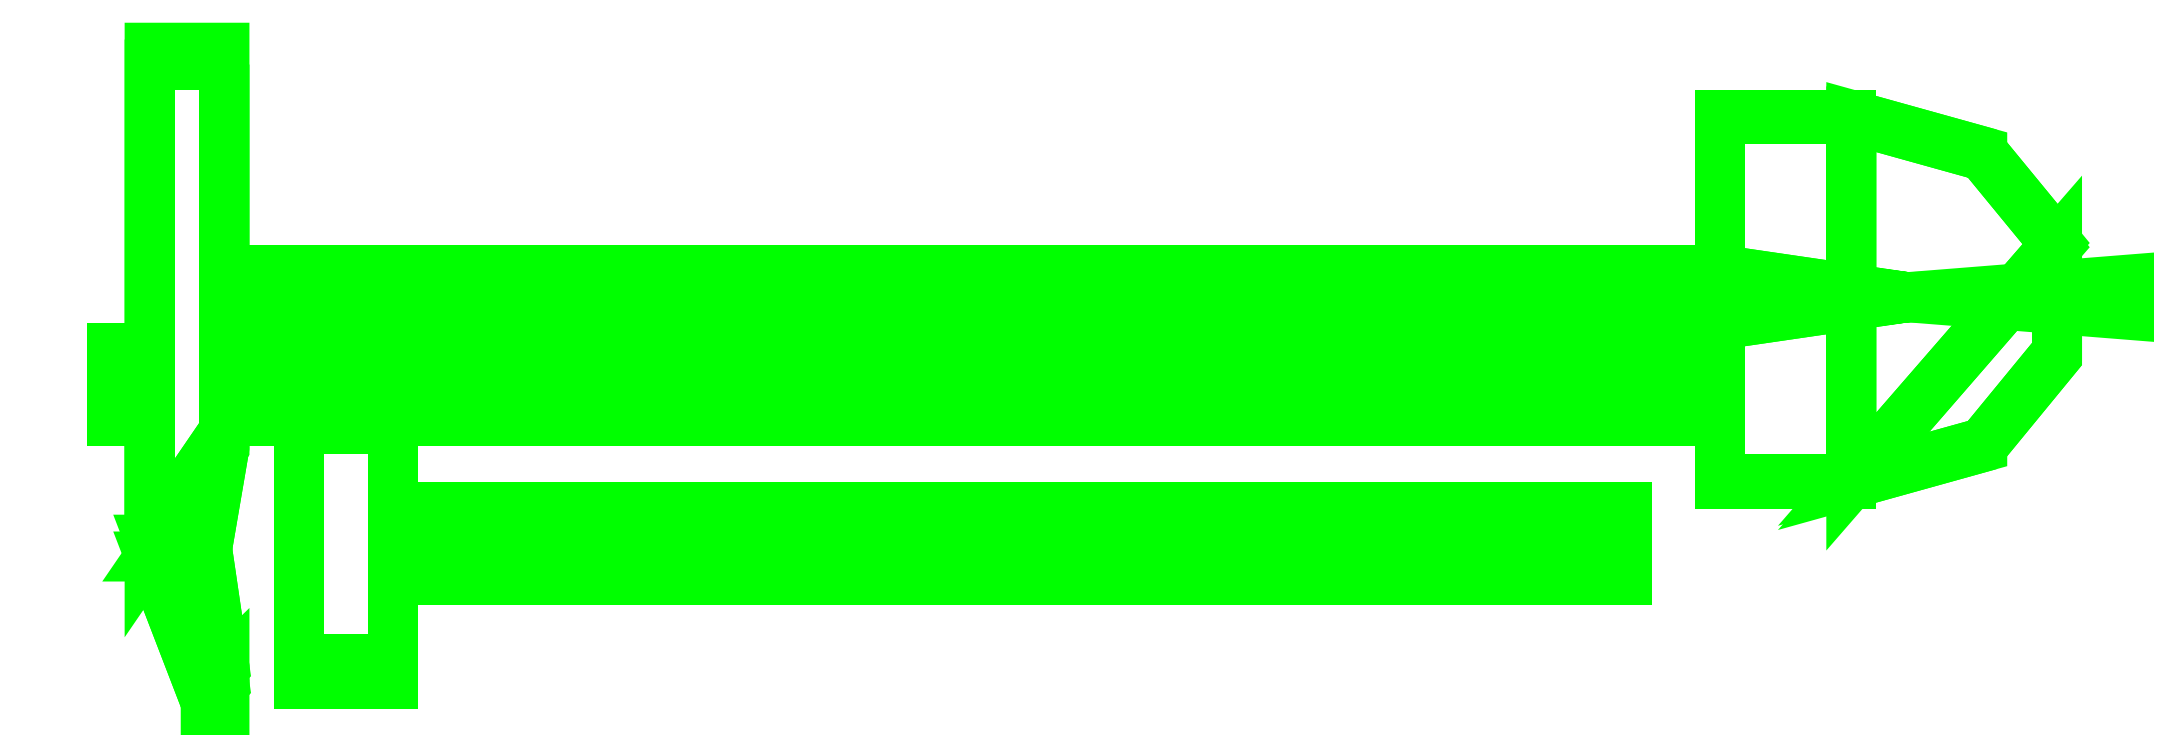
<metadata>
{"format":"dxf","ext":"dxf","renderer":"ezdxf+matplotlib","layout":"modelspace","background":"white","min_lineweight":24,"dpi":150}
</metadata>
<code>
0
SECTION
2
ENTITIES
0
3DFACE
8
TOOLS
10
-0.31
20
2.895
30
1.505
11
-0.31
21
2.759
31
1.536
12
-0.36
22
2.759
32
1.536
13
-0.36
23
2.895
33
1.505
0
3DFACE
8
TOOLS
10
-0.36
20
2.759
30
1.536
11
-0.31
21
2.759
31
1.536
12
-0.31
22
2.772
32
1.595
13
-0.36
23
2.772
33
1.595
0
3DFACE
8
TOOLS
10
-0.36
20
2.772
30
1.595
11
-0.31
21
2.772
31
1.595
12
-0.31
22
2.909
32
1.563
13
-0.36
23
2.909
33
1.563
0
3DFACE
8
TOOLS
10
-0.36
20
2.909
30
1.563
11
-0.31
21
2.909
31
1.563
12
-0.31
22
2.895
32
1.505
13
-0.36
23
2.895
33
1.505
0
3DFACE
8
TOOLS
10
-0.31
20
2.909
30
1.563
11
-0.31
21
2.772
31
1.595
12
-0.31
22
2.759
32
1.536
13
-0.31
23
2.895
33
1.505
0
3DFACE
8
TOOLS
10
-0.36
20
2.895
30
1.505
11
-0.36
21
2.759
31
1.536
12
-0.36
22
2.772
32
1.595
13
-0.36
23
2.909
33
1.563
0
3DFACE
8
TOOLS
10
0.35
20
2.838
30
1.569
11
0.35
21
2.851
31
1.561
12
-0.31
22
2.851
32
1.561
13
-0.31
23
2.838
33
1.569
0
3DFACE
8
TOOLS
10
0.35
20
2.851
30
1.561
11
0.35
21
2.853
31
1.545
12
-0.31
22
2.853
32
1.545
13
-0.31
23
2.851
33
1.561
0
3DFACE
8
TOOLS
10
0.35
20
2.853
30
1.545
11
0.35
21
2.844
31
1.533
12
-0.31
22
2.844
32
1.533
13
-0.31
23
2.853
33
1.545
0
3DFACE
8
TOOLS
10
0.35
20
2.844
30
1.533
11
0.35
21
2.829
31
1.53
12
-0.31
22
2.829
32
1.53
13
-0.31
23
2.844
33
1.533
0
3DFACE
8
TOOLS
10
0.35
20
2.829
30
1.53
11
0.35
21
2.817
31
1.539
12
-0.31
22
2.817
32
1.539
13
-0.31
23
2.829
33
1.53
0
3DFACE
8
TOOLS
10
0.35
20
2.817
30
1.539
11
0.35
21
2.814
31
1.554
12
-0.31
22
2.814
32
1.554
13
-0.31
23
2.817
33
1.539
0
3DFACE
8
TOOLS
10
0.35
20
2.814
30
1.554
11
0.35
21
2.823
31
1.567
12
-0.31
22
2.823
32
1.567
13
-0.31
23
2.814
33
1.554
0
3DFACE
8
TOOLS
10
0.35
20
2.823
30
1.567
11
0.35
21
2.838
31
1.569
12
-0.31
22
2.838
32
1.569
13
-0.31
23
2.823
33
1.567
0
3DFACE
8
TOOLS
10
-0.44
20
2.836
30
1.56
11
-0.4
21
2.894
31
1.546
12
-0.4
22
3.099
32
1.499
13
-0.44
23
3.099
33
1.499
0
3DFACE
8
TOOLS
10
-0.44
20
3.099
30
1.499
11
-0.4
21
3.099
31
1.499
12
-0.4
22
3.09
32
1.46
13
-0.44
23
3.09
33
1.46
0
3DFACE
8
TOOLS
10
-0.4
20
3.09
30
1.46
11
-0.4
21
2.885
31
1.507
12
-0.44
22
2.827
32
1.521
13
-0.44
23
3.09
33
1.46
0
3DFACE
8
TOOLS
10
-0.4
20
3.099
30
1.499
11
-0.4
21
2.894
31
1.546
12
-0.4
22
2.885
32
1.507
13
-0.4
23
3.09
33
1.46
0
3DFACE
8
TOOLS
10
-0.44
20
3.09
30
1.46
11
-0.44
21
2.827
31
1.521
12
-0.44
22
2.836
32
1.56
13
-0.44
23
3.099
33
1.499
0
3DFACE
8
TOOLS
10
-0.44
20
2.836
30
1.56
11
-0.41
21
2.836
31
1.56
12
-0.4
22
2.894
32
1.546
13
-0.44
23
2.836
33
1.56
0
3DFACE
8
TOOLS
10
-0.4
20
2.885
30
1.507
11
-0.41
21
2.827
31
1.521
12
-0.44
22
2.827
32
1.521
13
-0.44
23
2.827
33
1.521
0
3DFACE
8
TOOLS
10
-0.4
20
2.894
30
1.546
11
-0.41
21
2.836
31
1.56
12
-0.41
22
2.827
32
1.521
13
-0.4
23
2.885
33
1.507
0
3DFACE
8
TOOLS
10
-0.41
20
2.827
30
1.521
11
-0.4
21
2.759
31
1.536
12
-0.41
22
2.749
32
1.539
13
-0.44
23
2.827
33
1.521
0
3DFACE
8
TOOLS
10
-0.41
20
2.749
30
1.539
11
-0.4
21
2.759
31
1.536
12
-0.4
22
2.768
32
1.575
13
-0.41
23
2.758
33
1.578
0
3DFACE
8
TOOLS
10
-0.41
20
2.758
30
1.578
11
-0.4
21
2.768
31
1.575
12
-0.41
22
2.836
32
1.56
13
-0.44
23
2.836
33
1.56
0
3DFACE
8
TOOLS
10
-0.41
20
2.836
30
1.56
11
-0.4
21
2.768
31
1.575
12
-0.4
22
2.759
32
1.536
13
-0.41
23
2.827
33
1.521
0
3DFACE
8
TOOLS
10
-0.44
20
2.827
30
1.521
11
-0.41
21
2.749
31
1.539
12
-0.41
22
2.758
32
1.578
13
-0.44
23
2.836
33
1.56
0
3DFACE
8
TOOLS
10
0.38
20
2.909
30
1.537
11
0.38
21
2.924
31
1.539
12
-0.4
22
2.924
32
1.539
13
-0.4
23
2.909
33
1.537
0
3DFACE
8
TOOLS
10
0.38
20
2.9
30
1.524
11
0.38
21
2.909
31
1.537
12
-0.4
22
2.909
32
1.537
13
-0.4
23
2.9
33
1.524
0
3DFACE
8
TOOLS
10
0.38
20
2.902
30
1.509
11
0.38
21
2.9
31
1.524
12
-0.4
22
2.9
32
1.524
13
-0.4
23
2.902
33
1.509
0
3DFACE
8
TOOLS
10
0.38
20
2.915
30
1.5
11
0.38
21
2.902
31
1.509
12
-0.4
22
2.902
32
1.509
13
-0.4
23
2.915
33
1.5
0
3DFACE
8
TOOLS
10
0.38
20
2.93
30
1.503
11
0.38
21
2.915
31
1.5
12
-0.4
22
2.915
32
1.5
13
-0.4
23
2.93
33
1.503
0
3DFACE
8
TOOLS
10
0.38
20
2.939
30
1.515
11
0.38
21
2.93
31
1.503
12
-0.4
22
2.93
32
1.503
13
-0.4
23
2.939
33
1.515
0
3DFACE
8
TOOLS
10
0.38
20
2.936
30
1.531
11
0.38
21
2.939
31
1.515
12
-0.4
22
2.939
32
1.515
13
-0.4
23
2.936
33
1.531
0
3DFACE
8
TOOLS
10
0.38
20
2.924
30
1.539
11
0.38
21
2.936
31
1.531
12
-0.4
22
2.936
32
1.531
13
-0.4
23
2.924
33
1.539
0
3DFACE
8
TOOLS
10
-0.44
20
2.93
30
1.503
11
-0.44
21
2.915
31
1.5
12
-0.46
22
2.915
32
1.5
13
-0.46
23
2.93
33
1.503
0
3DFACE
8
TOOLS
10
-0.44
20
2.939
30
1.515
11
-0.44
21
2.93
31
1.503
12
-0.46
22
2.93
32
1.503
13
-0.46
23
2.939
33
1.515
0
3DFACE
8
TOOLS
10
-0.44
20
2.936
30
1.531
11
-0.44
21
2.939
31
1.515
12
-0.46
22
2.939
32
1.515
13
-0.46
23
2.936
33
1.531
0
3DFACE
8
TOOLS
10
-0.44
20
2.902
30
1.509
11
-0.44
21
2.9
31
1.524
12
-0.46
22
2.9
32
1.524
13
-0.46
23
2.902
33
1.509
0
3DFACE
8
TOOLS
10
-0.44
20
2.915
30
1.5
11
-0.44
21
2.902
31
1.509
12
-0.46
22
2.902
32
1.509
13
-0.46
23
2.915
33
1.5
0
3DFACE
8
TOOLS
10
-0.44
20
2.9
30
1.524
11
-0.44
21
2.909
31
1.537
12
-0.46
22
2.909
32
1.537
13
-0.46
23
2.9
33
1.524
0
3DFACE
8
TOOLS
10
-0.44
20
2.909
30
1.537
11
-0.44
21
2.924
31
1.539
12
-0.46
22
2.924
32
1.539
13
-0.46
23
2.909
33
1.537
0
3DFACE
8
TOOLS
10
-0.44
20
2.924
30
1.539
11
-0.44
21
2.936
31
1.531
12
-0.46
22
2.936
32
1.531
13
-0.46
23
2.924
33
1.539
0
3DFACE
8
TOOLS
10
0.54
20
3.044
30
1.481
11
0.58
21
2.995
31
1.492
12
0.58
22
2.993
32
1.482
13
0.54
23
3.041
33
1.471
0
3DFACE
8
TOOLS
10
0.47
20
2.868
30
1.521
11
0.58
21
2.995
31
1.492
12
0.54
22
3.044
32
1.481
13
0.47
23
3.063
33
1.476
0
3DFACE
8
TOOLS
10
0.54
20
3.041
30
1.471
11
0.58
21
2.993
31
1.482
12
0.47
22
2.866
32
1.512
13
0.47
23
3.061
33
1.467
0
3DFACE
8
TOOLS
10
0.47
20
3.063
30
1.476
11
0.54
21
3.044
31
1.481
12
0.54
22
3.041
32
1.471
13
0.47
23
3.061
33
1.467
0
3DFACE
8
TOOLS
10
0.58
20
2.993
30
1.482
11
0.58
21
2.934
31
1.496
12
0.54
22
2.885
32
1.507
13
0.47
23
2.866
33
1.512
0
3DFACE
8
TOOLS
10
0.4
20
3.061
30
1.467
11
0.47
21
3.061
31
1.467
12
0.47
22
2.866
32
1.512
13
0.4
23
2.866
33
1.512
0
3DFACE
8
TOOLS
10
0.58
20
2.995
30
1.492
11
0.58
21
2.936
31
1.506
12
0.58
22
2.934
32
1.496
13
0.58
23
2.993
33
1.482
0
3DFACE
8
TOOLS
10
0.47
20
2.866
30
1.512
11
0.54
21
2.885
31
1.507
12
0.54
22
2.888
32
1.517
13
0.47
23
2.868
33
1.521
0
3DFACE
8
TOOLS
10
0.54
20
2.888
30
1.517
11
0.58
21
2.936
31
1.506
12
0.58
22
2.995
32
1.492
13
0.47
23
2.868
33
1.521
0
3DFACE
8
TOOLS
10
0.54
20
2.885
30
1.507
11
0.58
21
2.934
31
1.496
12
0.58
22
2.936
32
1.506
13
0.54
23
2.888
33
1.517
0
3DFACE
8
TOOLS
10
0.4
20
3.063
30
1.476
11
0.47
21
3.063
31
1.476
12
0.47
22
3.061
32
1.467
13
0.4
23
3.061
33
1.467
0
3DFACE
8
TOOLS
10
0.4
20
2.866
30
1.512
11
0.47
21
2.866
31
1.512
12
0.47
22
2.868
32
1.521
13
0.4
23
2.868
33
1.521
0
3DFACE
8
TOOLS
10
0.47
20
2.868
30
1.521
11
0.47
21
3.063
31
1.476
12
0.4
22
3.063
32
1.476
13
0.4
23
2.868
33
1.521
0
3DFACE
8
TOOLS
10
0.4
20
2.868
30
1.521
11
0.4
21
3.063
31
1.476
12
0.4
22
3.061
32
1.467
13
0.4
23
2.866
33
1.512
0
3DFACE
8
TOOLS
10
0.4
20
2.969
30
1.514
11
0.4
21
2.958
31
1.512
12
0.5
22
2.966
32
1.499
13
0.5
23
2.966
33
1.499
0
3DFACE
8
TOOLS
10
0.4
20
2.958
30
1.512
11
0.4
21
2.951
31
1.502
12
0.5
22
2.966
32
1.499
13
0.5
23
2.966
33
1.499
0
3DFACE
8
TOOLS
10
0.4
20
2.951
30
1.502
11
0.4
21
2.953
31
1.491
12
0.5
22
2.966
32
1.499
13
0.5
23
2.966
33
1.499
0
3DFACE
8
TOOLS
10
0.4
20
2.953
30
1.491
11
0.4
21
2.962
31
1.484
12
0.5
22
2.966
32
1.499
13
0.5
23
2.966
33
1.499
0
3DFACE
8
TOOLS
10
0.4
20
2.962
30
1.484
11
0.4
21
2.974
31
1.486
12
0.5
22
2.966
32
1.499
13
0.5
23
2.966
33
1.499
0
3DFACE
8
TOOLS
10
0.4
20
2.974
30
1.486
11
0.4
21
2.98
31
1.496
12
0.5
22
2.966
32
1.499
13
0.5
23
2.966
33
1.499
0
3DFACE
8
TOOLS
10
0.4
20
2.98
30
1.496
11
0.4
21
2.978
31
1.507
12
0.5
22
2.966
32
1.499
13
0.5
23
2.966
33
1.499
0
3DFACE
8
TOOLS
10
0.4
20
2.978
30
1.507
11
0.4
21
2.969
31
1.514
12
0.5
22
2.966
32
1.499
13
0.5
23
2.966
33
1.499
0
3DFACE
8
TOOLS
10
0.37
20
2.969
30
1.514
11
0.37
21
2.978
31
1.507
12
-0.39
22
2.978
32
1.507
13
-0.39
23
2.969
33
1.514
0
3DFACE
8
TOOLS
10
0.37
20
2.978
30
1.507
11
0.37
21
2.98
31
1.496
12
-0.39
22
2.98
32
1.496
13
-0.39
23
2.978
33
1.507
0
3DFACE
8
TOOLS
10
0.37
20
2.98
30
1.496
11
0.37
21
2.974
31
1.486
12
-0.39
22
2.974
32
1.486
13
-0.39
23
2.98
33
1.496
0
3DFACE
8
TOOLS
10
0.37
20
2.974
30
1.486
11
0.37
21
2.962
31
1.484
12
-0.39
22
2.962
32
1.484
13
-0.39
23
2.974
33
1.486
0
3DFACE
8
TOOLS
10
0.37
20
2.962
30
1.484
11
0.37
21
2.953
31
1.491
12
-0.39
22
2.953
32
1.491
13
-0.39
23
2.962
33
1.484
0
3DFACE
8
TOOLS
10
0.37
20
2.953
30
1.491
11
0.37
21
2.951
31
1.502
12
-0.39
22
2.951
32
1.502
13
-0.39
23
2.953
33
1.491
0
3DFACE
8
TOOLS
10
0.37
20
2.951
30
1.502
11
0.37
21
2.958
31
1.512
12
-0.39
22
2.958
32
1.512
13
-0.39
23
2.951
33
1.502
0
3DFACE
8
TOOLS
10
0.37
20
2.958
30
1.512
11
0.37
21
2.969
31
1.514
12
-0.39
22
2.969
32
1.514
13
-0.39
23
2.958
33
1.512
0
3DFACE
8
TOOLS
10
0.4
20
2.969
30
1.514
11
0.4
21
2.978
31
1.507
12
0.37
22
2.978
32
1.507
13
0.37
23
2.969
33
1.514
0
3DFACE
8
TOOLS
10
0.4
20
2.978
30
1.507
11
0.4
21
2.98
31
1.496
12
0.37
22
2.98
32
1.496
13
0.37
23
2.978
33
1.507
0
3DFACE
8
TOOLS
10
0.4
20
2.98
30
1.496
11
0.4
21
2.974
31
1.486
12
0.37
22
2.974
32
1.486
13
0.37
23
2.98
33
1.496
0
3DFACE
8
TOOLS
10
0.4
20
2.974
30
1.486
11
0.4
21
2.962
31
1.484
12
0.37
22
2.962
32
1.484
13
0.37
23
2.974
33
1.486
0
3DFACE
8
TOOLS
10
0.4
20
2.962
30
1.484
11
0.4
21
2.953
31
1.491
12
0.37
22
2.953
32
1.491
13
0.37
23
2.962
33
1.484
0
3DFACE
8
TOOLS
10
0.4
20
2.953
30
1.491
11
0.4
21
2.951
31
1.502
12
0.37
22
2.951
32
1.502
13
0.37
23
2.953
33
1.491
0
3DFACE
8
TOOLS
10
0.4
20
2.951
30
1.502
11
0.4
21
2.958
31
1.512
12
0.37
22
2.958
32
1.512
13
0.37
23
2.951
33
1.502
0
3DFACE
8
TOOLS
10
0.4
20
2.958
30
1.512
11
0.4
21
2.969
31
1.514
12
0.37
22
2.969
32
1.514
13
0.37
23
2.958
33
1.512
0
3DFACE
8
TOOLS
10
0.38
20
2.939
30
1.515
11
0.38
21
2.902
31
1.509
12
0.38
22
2.915
32
1.5
13
0.38
23
2.93
33
1.503
0
3DFACE
8
TOOLS
10
0.38
20
2.936
30
1.531
11
0.38
21
2.9
31
1.524
12
0.38
22
2.902
32
1.509
13
0.38
23
2.939
33
1.515
0
3DFACE
8
TOOLS
10
0.38
20
2.924
30
1.539
11
0.38
21
2.909
31
1.537
12
0.38
22
2.9
32
1.524
13
0.38
23
2.936
33
1.531
0
3DFACE
8
TOOLS
10
0.35
20
2.838
30
1.569
11
0.35
21
2.823
31
1.567
12
0.35
22
2.814
32
1.554
13
0.35
23
2.851
33
1.561
0
3DFACE
8
TOOLS
10
0.35
20
2.851
30
1.561
11
0.35
21
2.814
31
1.554
12
0.35
22
2.817
32
1.539
13
0.35
23
2.853
33
1.545
0
3DFACE
8
TOOLS
10
0.35
20
2.853
30
1.545
11
0.35
21
2.817
31
1.539
12
0.35
22
2.829
32
1.53
13
0.35
23
2.844
33
1.533
0
3DFACE
8
TOOLS
10
-0.39
20
2.974
30
1.486
11
-0.39
21
2.962
31
1.484
12
-0.39
22
2.953
32
1.491
13
-0.39
23
2.98
33
1.496
0
3DFACE
8
TOOLS
10
-0.39
20
2.98
30
1.496
11
-0.39
21
2.953
31
1.491
12
-0.39
22
2.951
32
1.502
13
-0.39
23
2.978
33
1.507
0
3DFACE
8
TOOLS
10
-0.39
20
2.978
30
1.507
11
-0.39
21
2.951
31
1.502
12
-0.39
22
2.958
32
1.512
13
-0.39
23
2.969
33
1.514
0
3DFACE
8
TOOLS
10
-0.46
20
2.924
30
1.539
11
-0.46
21
2.936
31
1.531
12
-0.46
22
2.939
32
1.515
13
-0.46
23
2.909
33
1.537
0
3DFACE
8
TOOLS
10
-0.46
20
2.909
30
1.537
11
-0.46
21
2.939
31
1.515
12
-0.46
22
2.93
32
1.503
13
-0.46
23
2.9
33
1.524
0
3DFACE
8
TOOLS
10
-0.46
20
2.9
30
1.524
11
-0.46
21
2.93
31
1.503
12
-0.46
22
2.915
32
1.5
13
-0.46
23
2.902
33
1.509
0
VIEWPORT
8
0
10
144.7
20
101.2
30
0
40
391.1
41
222.2
68
     2
69
     1
0
VIEWPORT
8
0
10
139.2
20
100.8
30
0
40
222.8
41
161.3
68
     1
69
     2
0
ENDSEC
0
EOF

</code>
